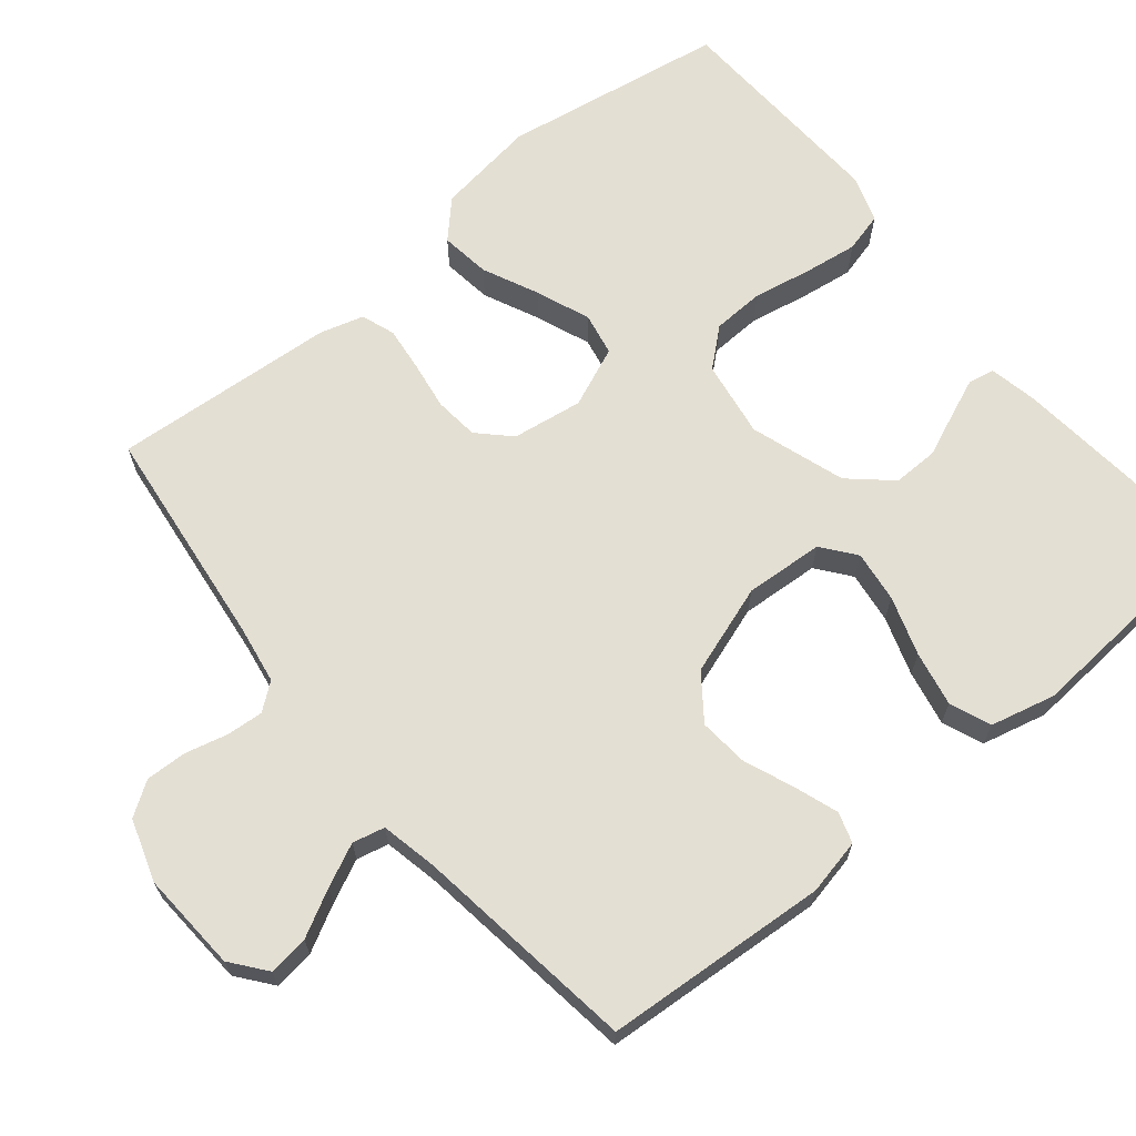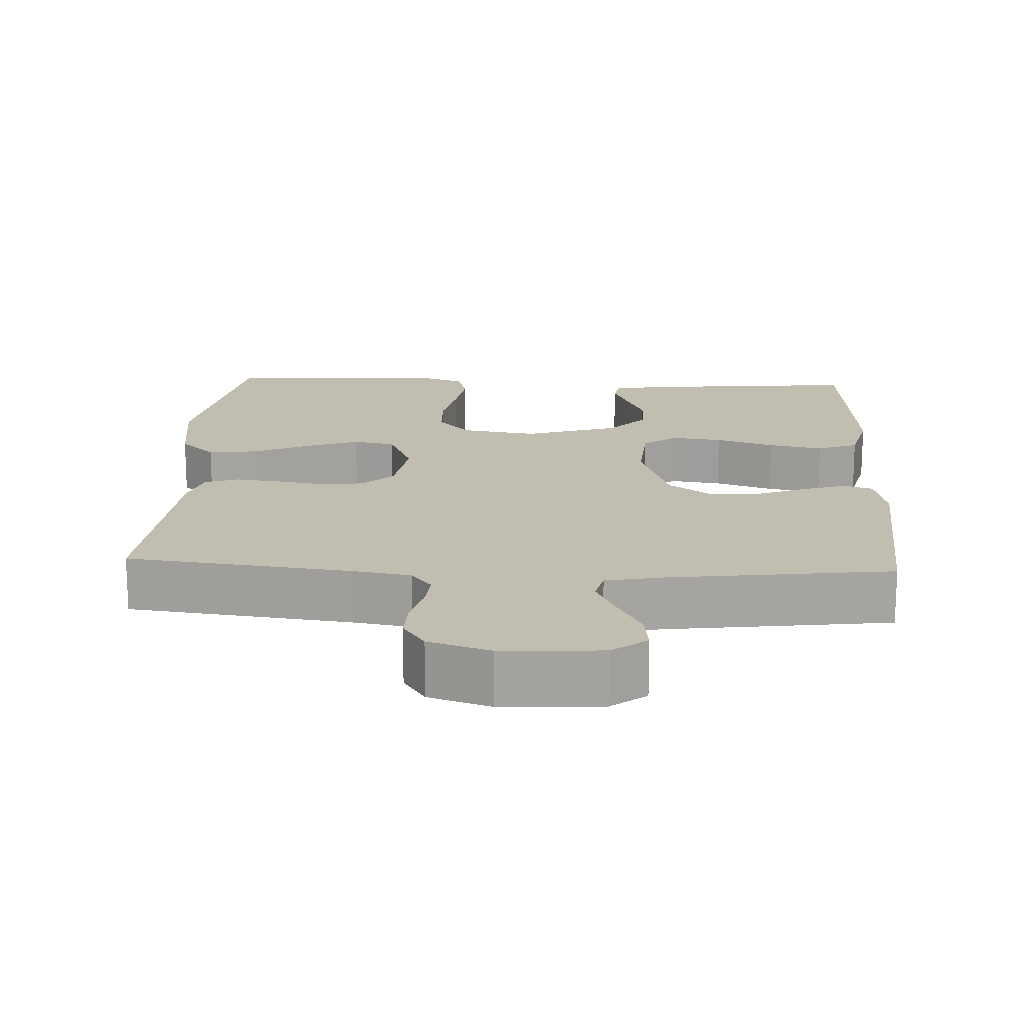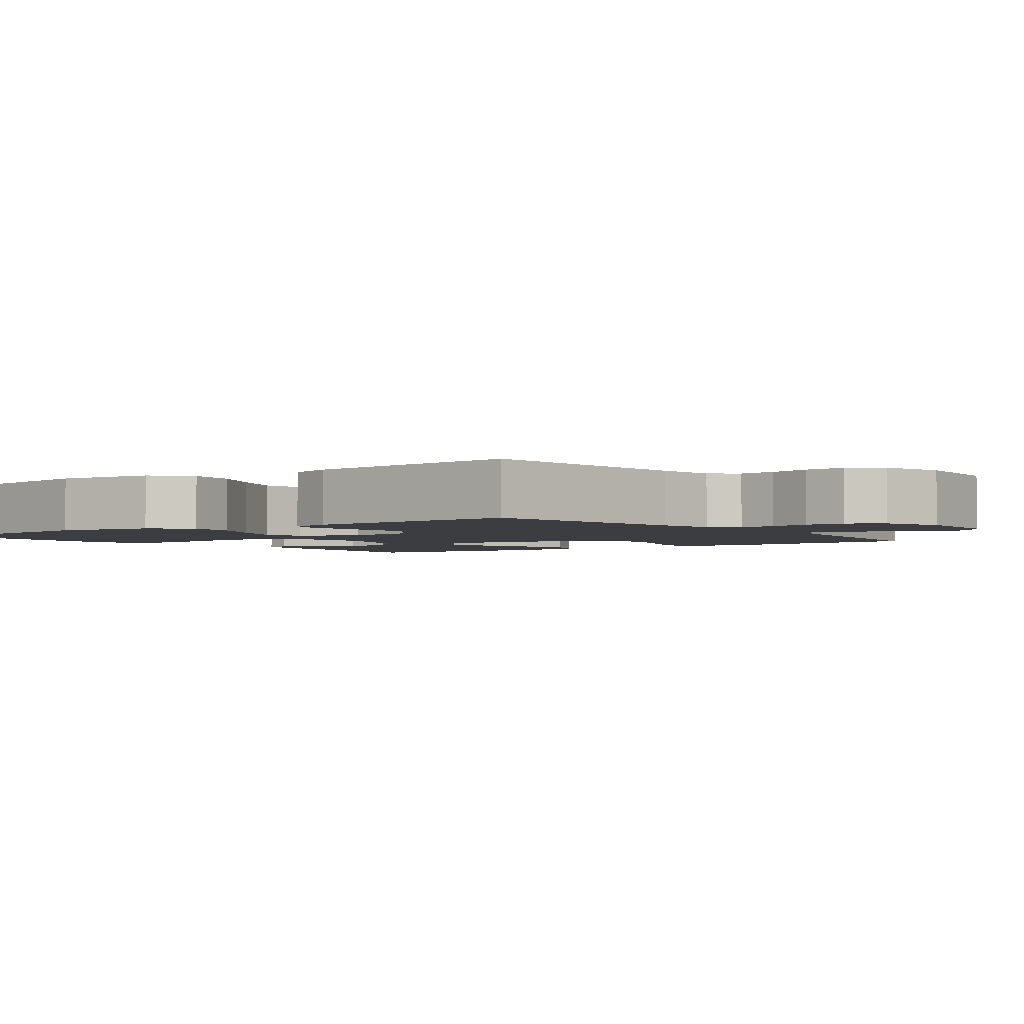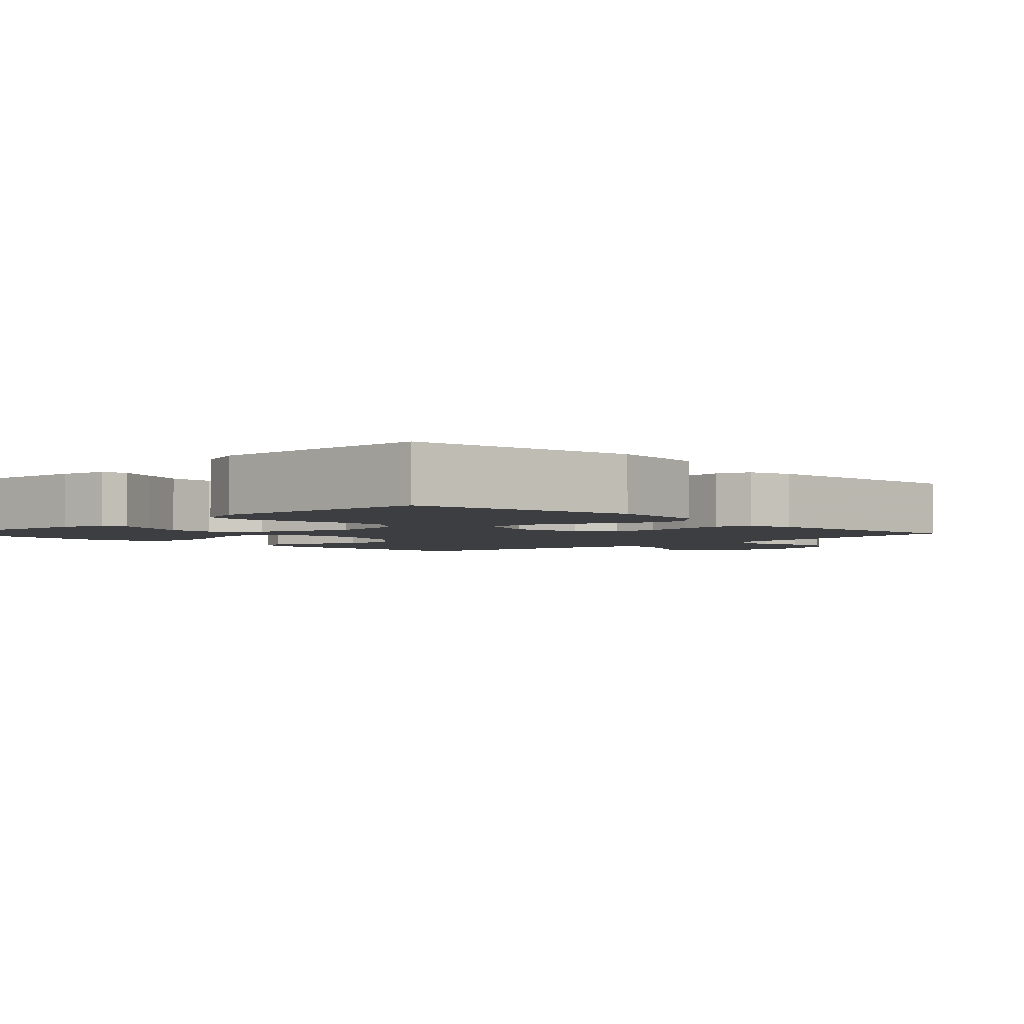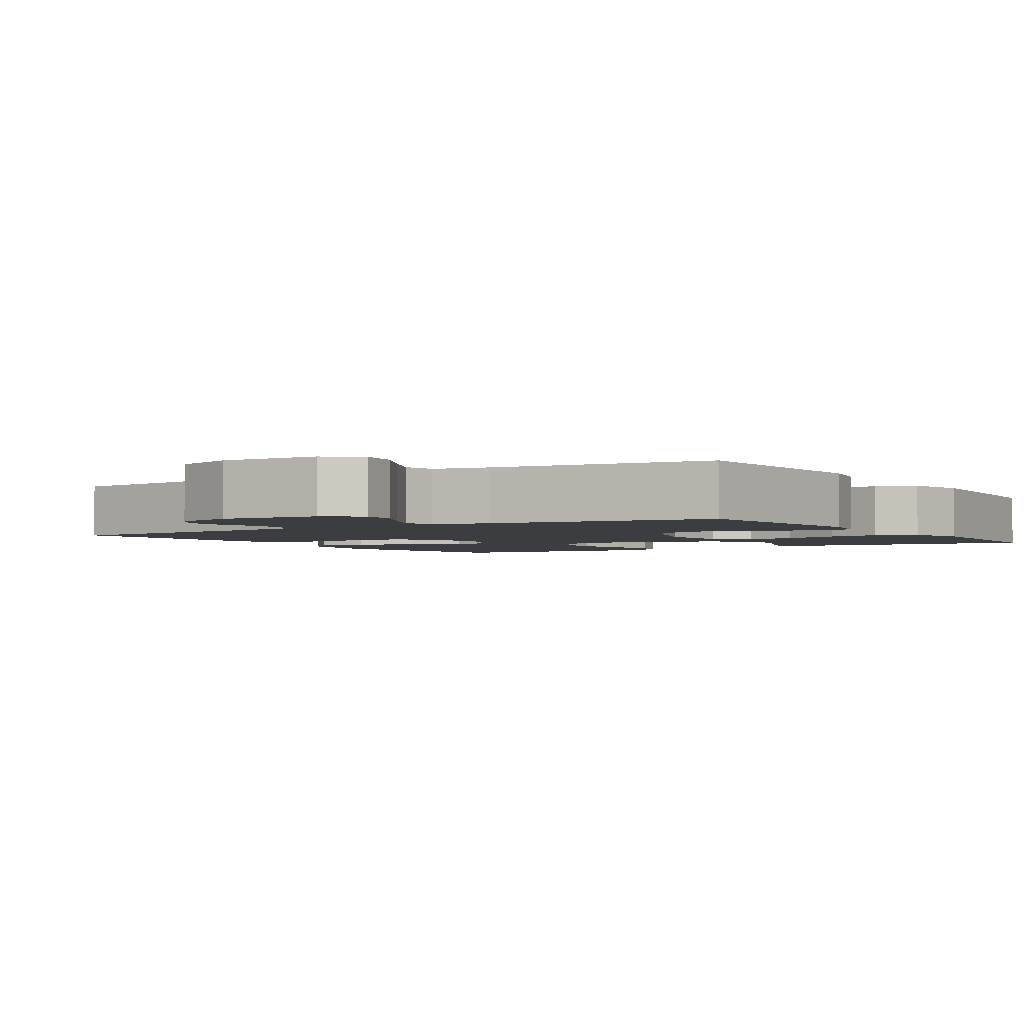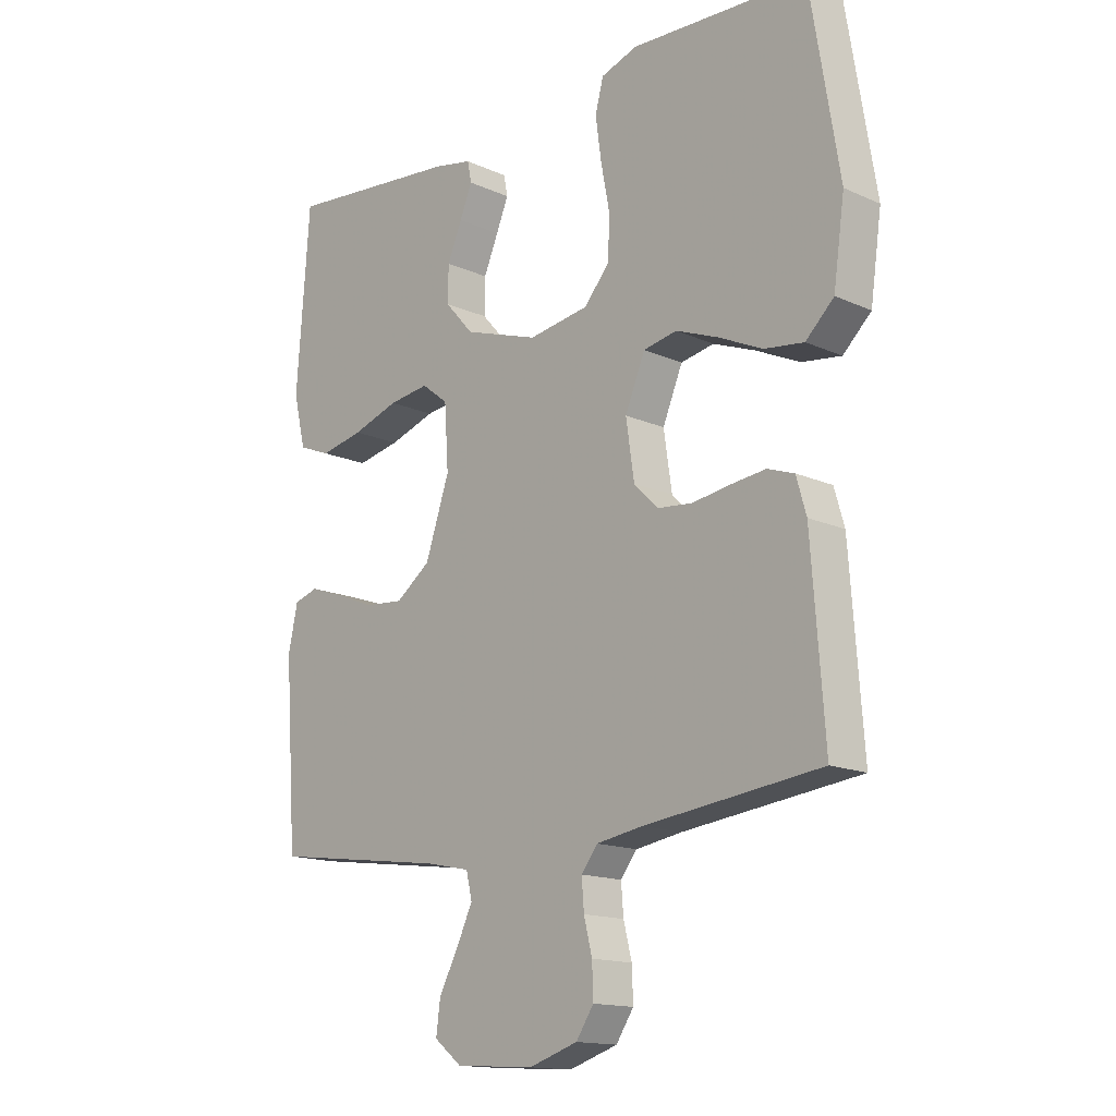
<metadata>
{"format":"obj","ext":"obj","renderer":"f3d","projection":"perspective","resolution":1024,"background":"white","views":[{"elev":66.7,"azim":-129.4,"up":"+Y"},{"elev":17.0,"azim":-177.0,"up":"+Y"},{"elev":-2.7,"azim":126.8,"up":"+Y"},{"elev":-3.0,"azim":44.5,"up":"+Y"},{"elev":-2.7,"azim":-147.6,"up":"+Y"},{"elev":-15.1,"azim":46.3,"up":"+Z"}]}
</metadata>
<code>
v -0.5 0.07 0.5
v -0.2 0.07 0.47
v -0.136 0.07 0.457
v -0.129 0.07 0.422
v -0.15 0.07 0.371
v -0.175 0.07 0.312
v -0.176 0.07 0.251
v -0.127 0.07 0.196
v 0 0.07 0.154
v 0.103 0.07 0.17
v 0.146 0.07 0.22
v 0.149 0.07 0.29
v 0.134 0.07 0.368
v 0.124 0.07 0.44
v 0.138 0.07 0.493
v 0.2 0.07 0.514
v 0.5 0.07 0.5
v 0.549 0.07 0.2
v 0.53 0.07 0.066
v 0.482 0.07 0.02
v 0.415 0.07 0.029
v 0.34 0.07 0.064
v 0.268 0.07 0.092
v 0.211 0.07 0.081
v 0.177 0.07 0
v 0.191 0.07 -0.095
v 0.232 0.07 -0.136
v 0.291 0.07 -0.142
v 0.356 0.07 -0.132
v 0.416 0.07 -0.125
v 0.461 0.07 -0.141
v 0.478 0.07 -0.2
v 0.5 0.07 -0.5
v 0.2 0.07 -0.536
v 0.121 0.07 -0.549
v 0.093 0.07 -0.585
v 0.097 0.07 -0.635
v 0.111 0.07 -0.691
v 0.113 0.07 -0.746
v 0.083 0.07 -0.791
v 0 0.07 -0.818
v -0.134 0.07 -0.81
v -0.181 0.07 -0.773
v -0.174 0.07 -0.719
v -0.141 0.07 -0.657
v -0.114 0.07 -0.6
v -0.124 0.07 -0.557
v -0.2 0.07 -0.541
v -0.5 0.07 -0.5
v -0.521 0.07 -0.2
v -0.505 0.07 -0.125
v -0.464 0.07 -0.112
v -0.406 0.07 -0.132
v -0.339 0.07 -0.159
v -0.272 0.07 -0.165
v -0.213 0.07 -0.121
v -0.172 0.07 0
v -0.179 0.07 0.106
v -0.224 0.07 0.141
v -0.293 0.07 0.132
v -0.372 0.07 0.106
v -0.446 0.07 0.091
v -0.501 0.07 0.113
v -0.522 0.07 0.2
v -0.5 0 0.5
v -0.2 0 0.47
v -0.136 0 0.457
v -0.129 0 0.422
v -0.15 0 0.371
v -0.175 0 0.312
v -0.176 0 0.251
v -0.127 0 0.196
v 0 0 0.154
v 0.103 0 0.17
v 0.146 0 0.22
v 0.149 0 0.29
v 0.134 0 0.368
v 0.124 0 0.44
v 0.138 0 0.493
v 0.2 0 0.514
v 0.5 0 0.5
v 0.549 0 0.2
v 0.53 0 0.066
v 0.482 0 0.02
v 0.415 0 0.029
v 0.34 0 0.064
v 0.268 0 0.092
v 0.211 0 0.081
v 0.177 0 0
v 0.191 0 -0.095
v 0.232 0 -0.136
v 0.291 0 -0.142
v 0.356 0 -0.132
v 0.416 0 -0.125
v 0.461 0 -0.141
v 0.478 0 -0.2
v 0.5 0 -0.5
v 0.2 0 -0.536
v 0.121 0 -0.549
v 0.093 0 -0.585
v 0.097 0 -0.635
v 0.111 0 -0.691
v 0.113 0 -0.746
v 0.083 0 -0.791
v 0 0 -0.818
v -0.134 0 -0.81
v -0.181 0 -0.773
v -0.174 0 -0.719
v -0.141 0 -0.657
v -0.114 0 -0.6
v -0.124 0 -0.557
v -0.2 0 -0.541
v -0.5 0 -0.5
v -0.521 0 -0.2
v -0.505 0 -0.125
v -0.464 0 -0.112
v -0.406 0 -0.132
v -0.339 0 -0.159
v -0.272 0 -0.165
v -0.213 0 -0.121
v -0.172 0 0
v -0.179 0 0.106
v -0.224 0 0.141
v -0.293 0 0.132
v -0.372 0 0.106
v -0.446 0 0.091
v -0.501 0 0.113
v -0.522 0 0.2
f 60 61 62 63
f 59 60 63 64
f 51 52 53 54
f 49 50 51 54
f 48 49 54 55
f 47 48 55 56
f 42 43 44 45
f 42 45 46
f 41 42 46
f 37 38 39 40
f 36 37 40 41
f 31 32 33 34
f 31 34 35
f 28 29 30 31
f 28 31 35
f 27 28 35 36
f 19 20 21 22
f 19 22 23
f 18 19 23
f 17 18 23 24
f 15 16 17 24
f 12 13 14 15
f 3 4 5 6
f 1 2 3 6
f 59 64 1 6
f 58 59 6 7
f 57 58 7 8
f 46 47 56 57
f 46 57 8 9
f 41 46 9 10
f 26 27 36 41
f 25 26 41 10
f 12 15 24 25
f 11 12 25
f 10 11 25
f 127 126 125 124
f 128 127 124 123
f 118 117 116 115
f 118 115 114 113
f 119 118 113 112
f 120 119 112 111
f 109 108 107 106
f 110 109 106
f 110 106 105
f 104 103 102 101
f 105 104 101 100
f 98 97 96 95
f 99 98 95
f 95 94 93 92
f 99 95 92
f 100 99 92 91
f 86 85 84 83
f 87 86 83
f 87 83 82
f 88 87 82 81
f 88 81 80 79
f 79 78 77 76
f 70 69 68 67
f 70 67 66 65
f 70 65 128 123
f 71 70 123 122
f 72 71 122 121
f 121 120 111 110
f 73 72 121 110
f 74 73 110 105
f 105 100 91 90
f 74 105 90 89
f 89 88 79 76
f 89 76 75
f 89 75 74
f 1 65 66 2
f 2 66 67 3
f 3 67 68 4
f 4 68 69 5
f 5 69 70 6
f 6 70 71 7
f 7 71 72 8
f 8 72 73 9
f 9 73 74 10
f 10 74 75 11
f 11 75 76 12
f 12 76 77 13
f 13 77 78 14
f 14 78 79 15
f 15 79 80 16
f 16 80 81 17
f 17 81 82 18
f 18 82 83 19
f 19 83 84 20
f 20 84 85 21
f 21 85 86 22
f 22 86 87 23
f 23 87 88 24
f 24 88 89 25
f 25 89 90 26
f 26 90 91 27
f 27 91 92 28
f 28 92 93 29
f 29 93 94 30
f 30 94 95 31
f 31 95 96 32
f 32 96 97 33
f 33 97 98 34
f 34 98 99 35
f 35 99 100 36
f 36 100 101 37
f 37 101 102 38
f 38 102 103 39
f 39 103 104 40
f 40 104 105 41
f 41 105 106 42
f 42 106 107 43
f 43 107 108 44
f 44 108 109 45
f 45 109 110 46
f 46 110 111 47
f 47 111 112 48
f 48 112 113 49
f 49 113 114 50
f 50 114 115 51
f 51 115 116 52
f 52 116 117 53
f 53 117 118 54
f 54 118 119 55
f 55 119 120 56
f 56 120 121 57
f 57 121 122 58
f 58 122 123 59
f 59 123 124 60
f 60 124 125 61
f 61 125 126 62
f 62 126 127 63
f 63 127 128 64
f 64 128 65 1

</code>
